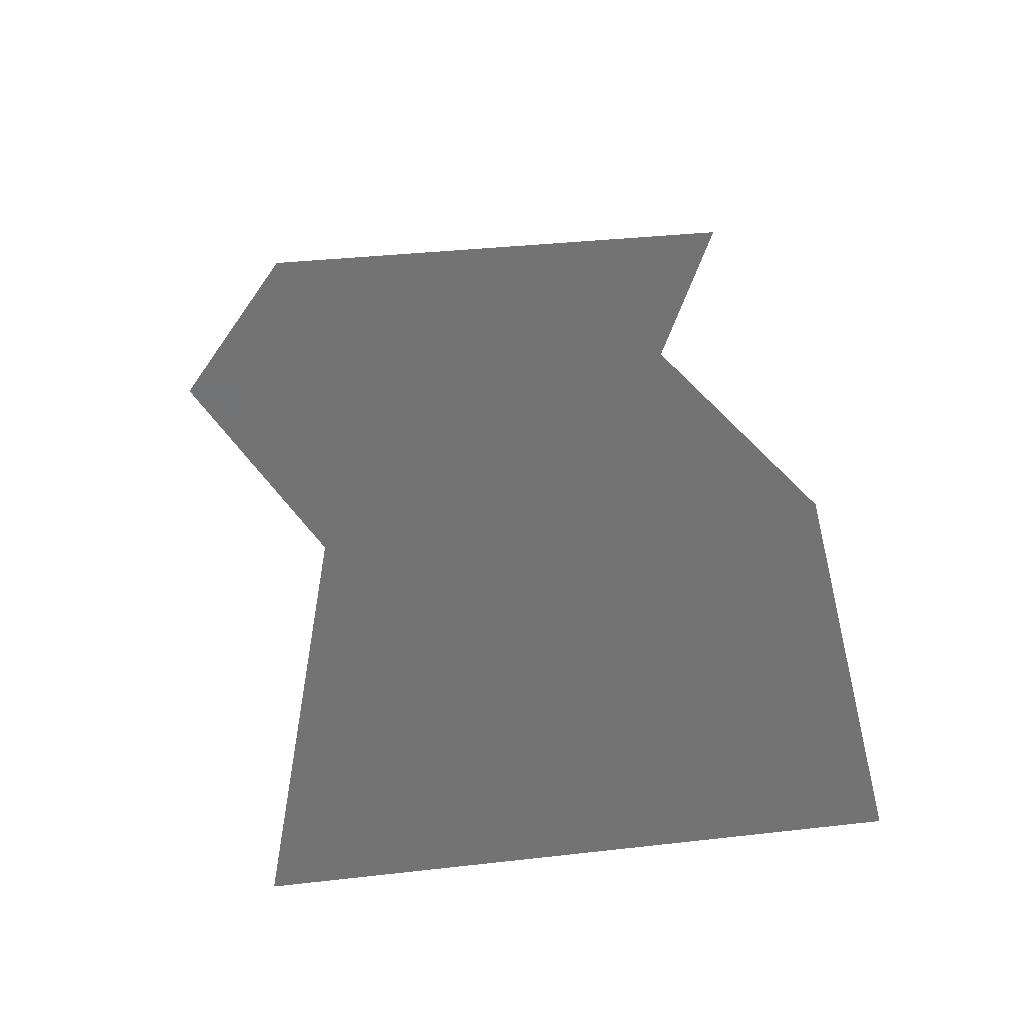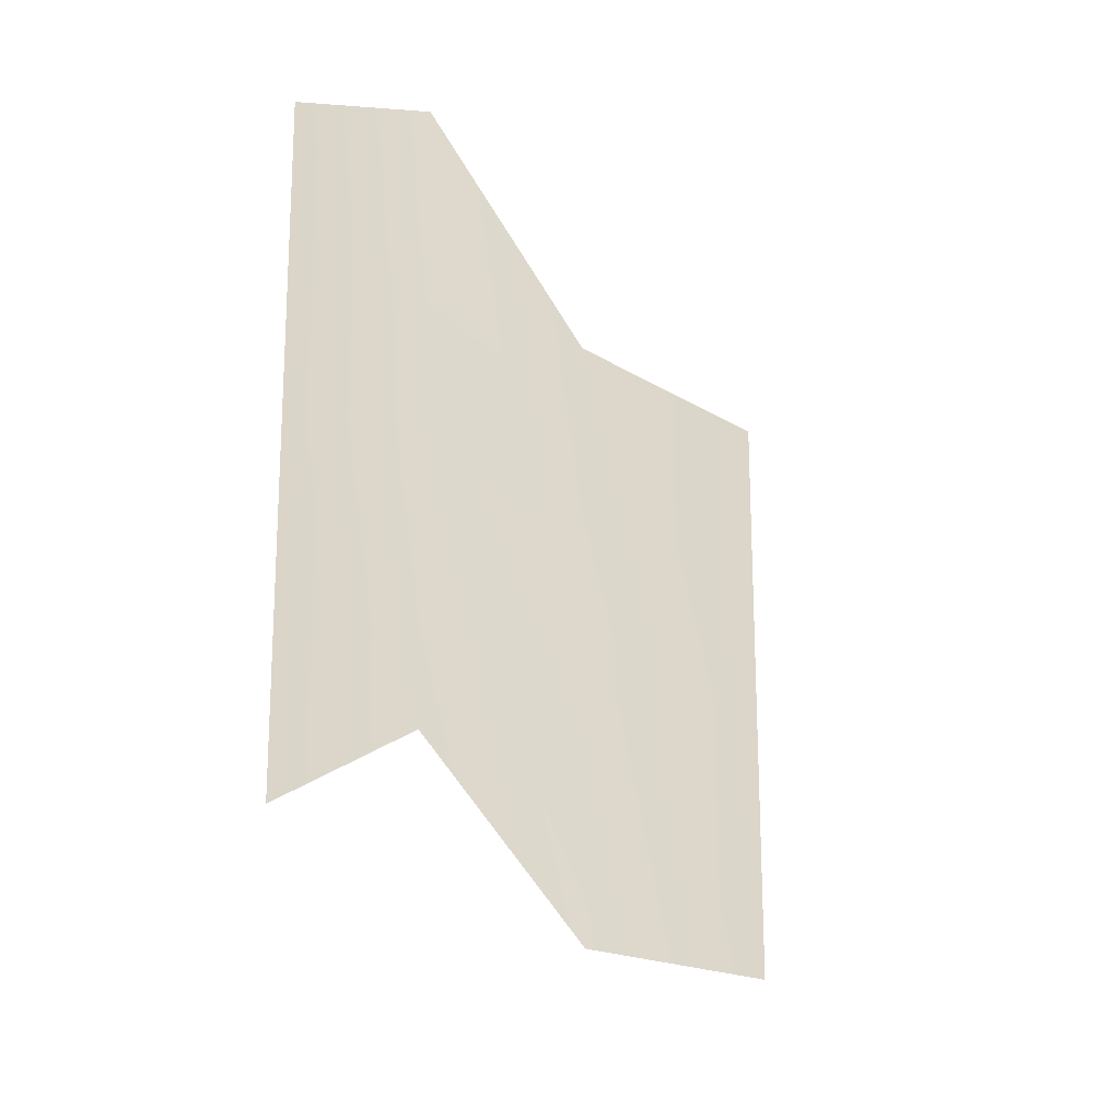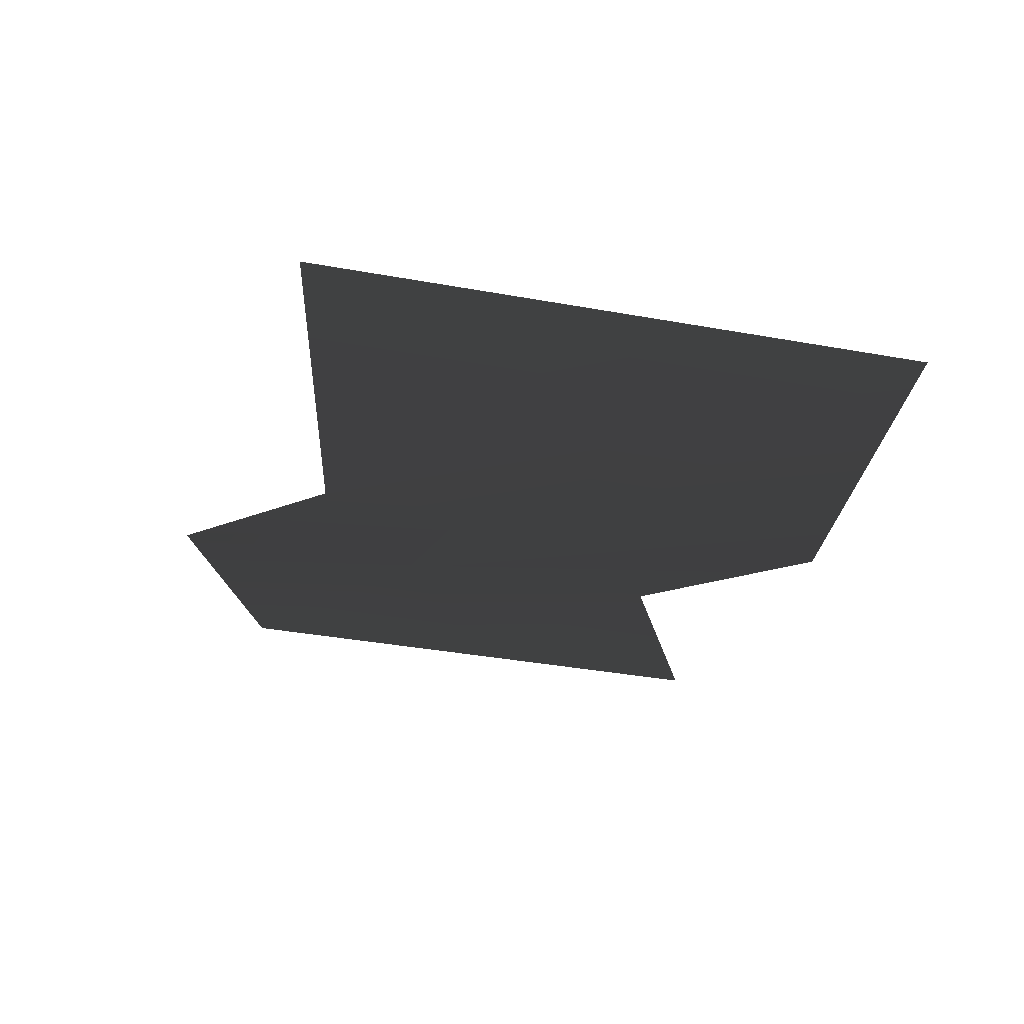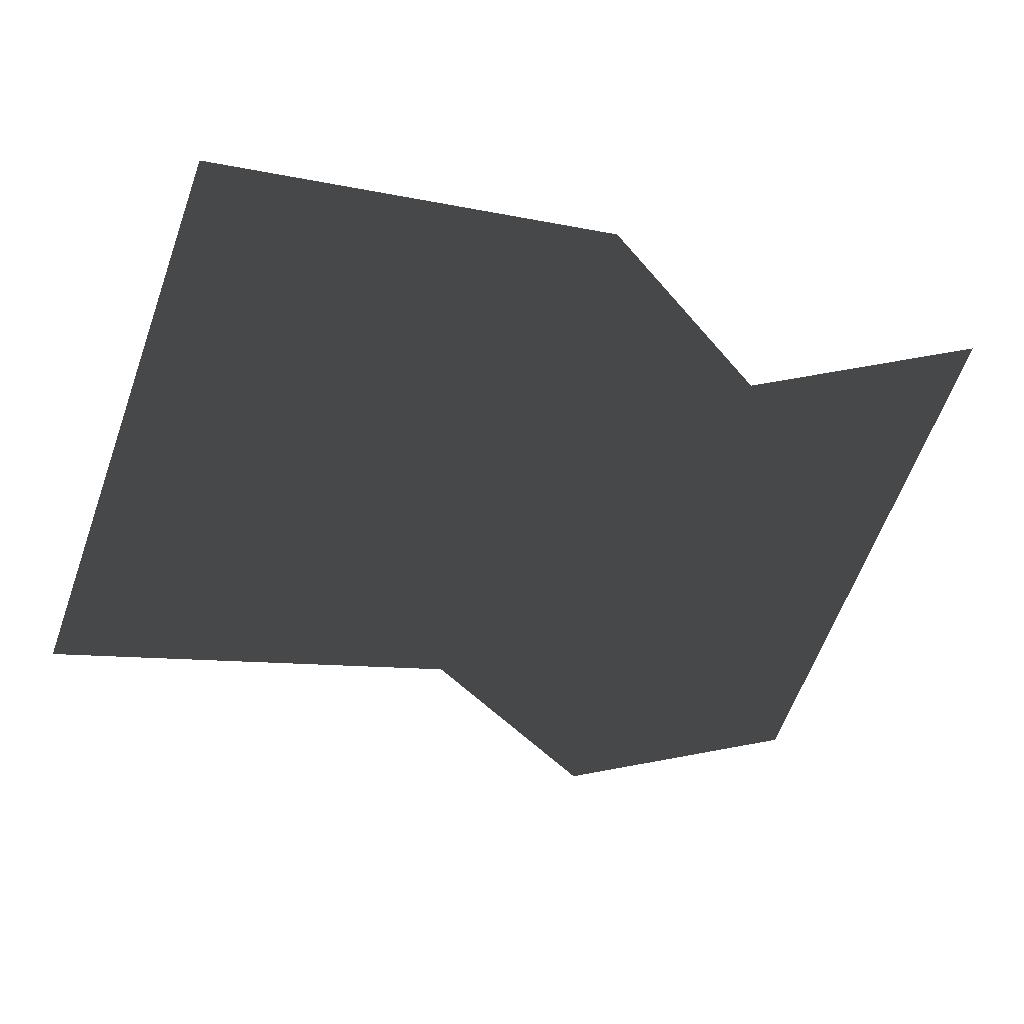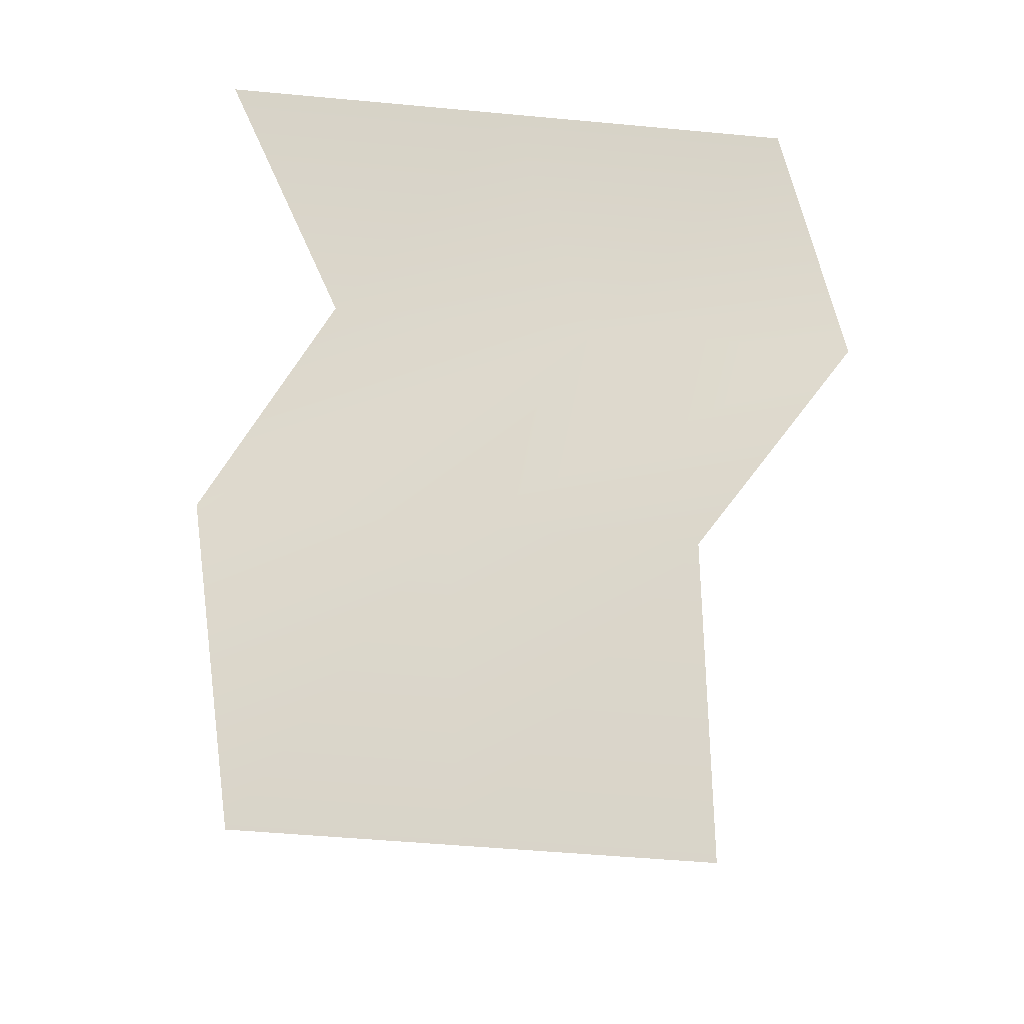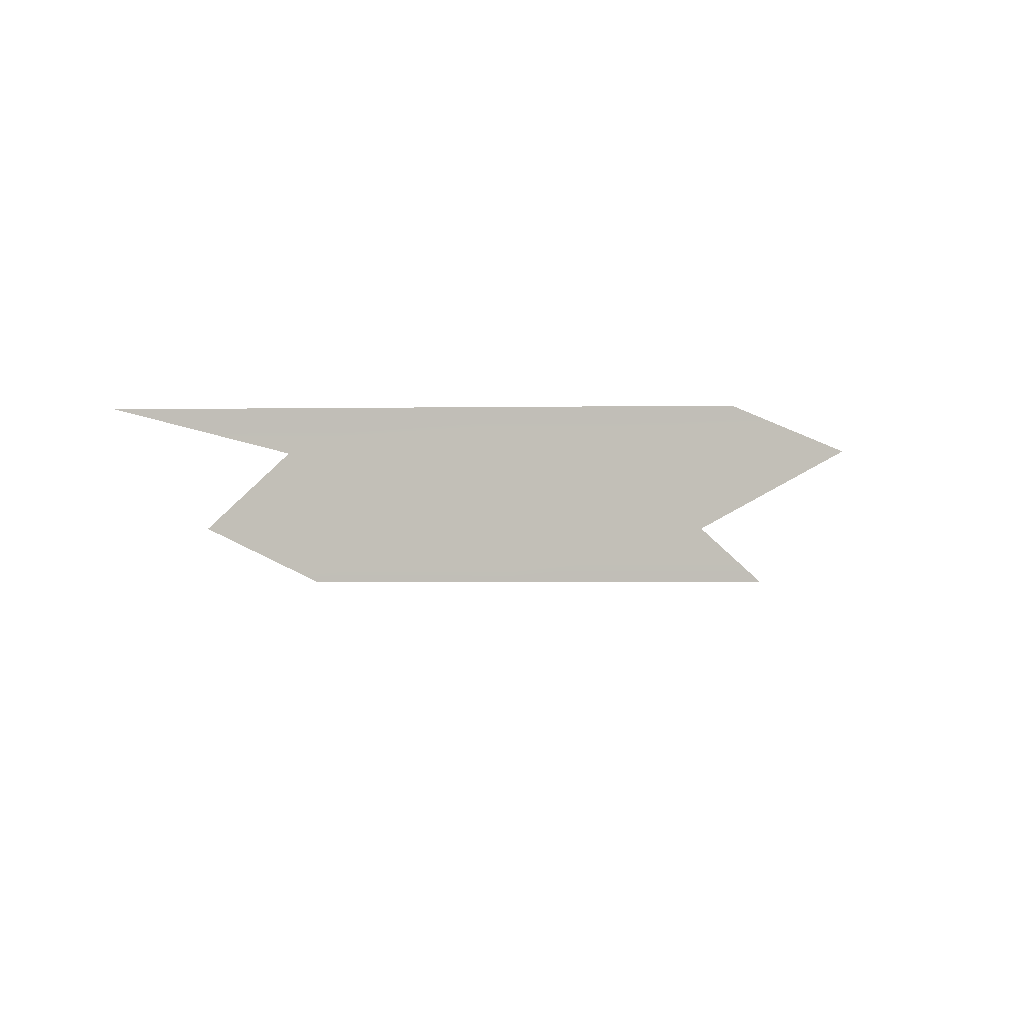
<metadata>
{"format":"obj","ext":"obj","renderer":"f3d","projection":"perspective","resolution":1024,"background":"white","views":[{"elev":36.6,"azim":81.6,"up":"+Y"},{"elev":-20.2,"azim":-74.8,"up":"+Z"},{"elev":-37.6,"azim":77.1,"up":"+Y"},{"elev":-63.0,"azim":160.1,"up":"+Y"},{"elev":-54.0,"azim":-95.6,"up":"+Y"},{"elev":0.1,"azim":-85.0,"up":"+Y"}]}
</metadata>
<code>
g Box186
v 81.86 -6.939 27.9
v 81.86 -6.879 70.27
v 17.78 4.599 63.43
v 17.78 4.54 21.06
v -15.25 16.61 84.31
v -15.25 16.55 41.93
v -49.51 21.82 66.91
v -49.51 21.76 24.53
v 81.86 -6.812 118.3
v 17.78 4.659 105.8
v -15.25 16.67 126.7
v -49.51 21.88 109.3
f 3 1 2
f 1 3 4
f 5 4 3
f 4 5 6
f 7 6 5
f 6 7 8
f 10 2 9
f 2 10 3
f 11 3 10
f 3 11 5
f 12 5 11
f 5 12 7

</code>
